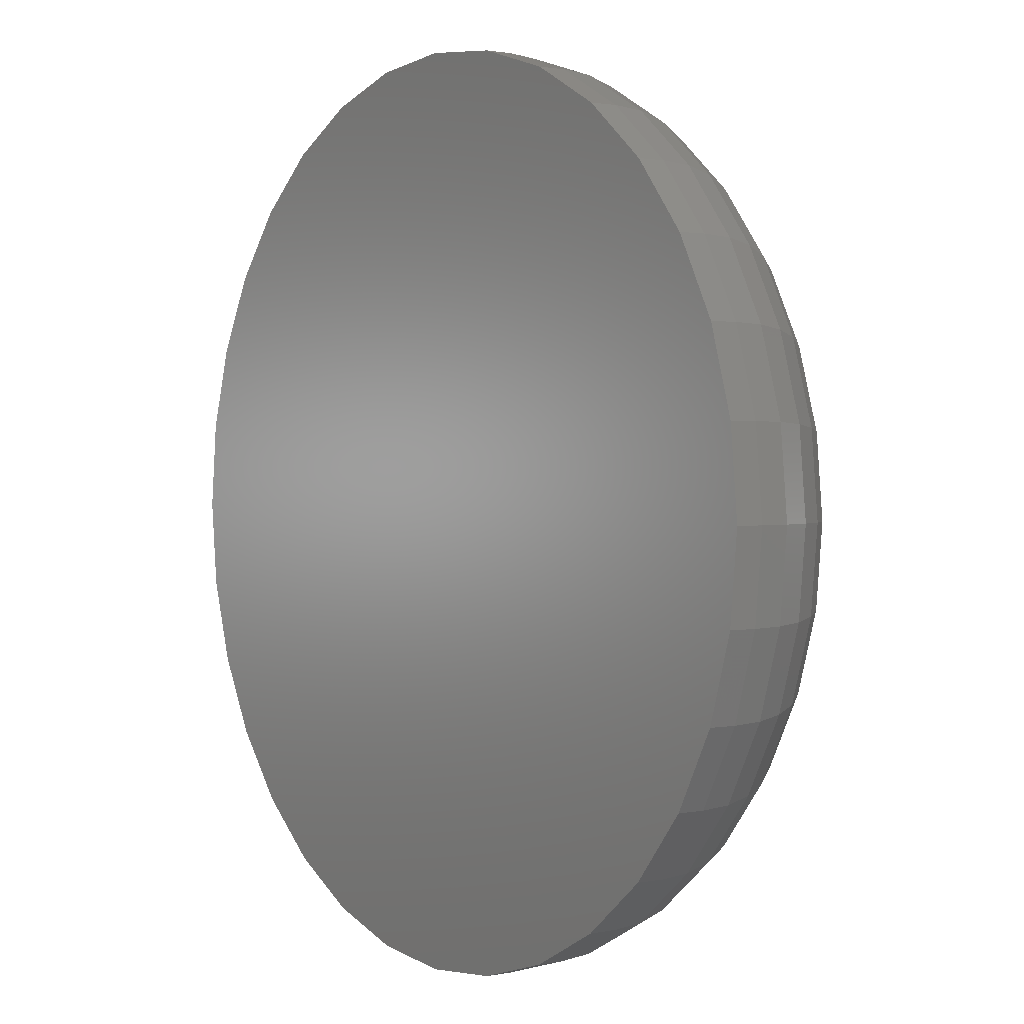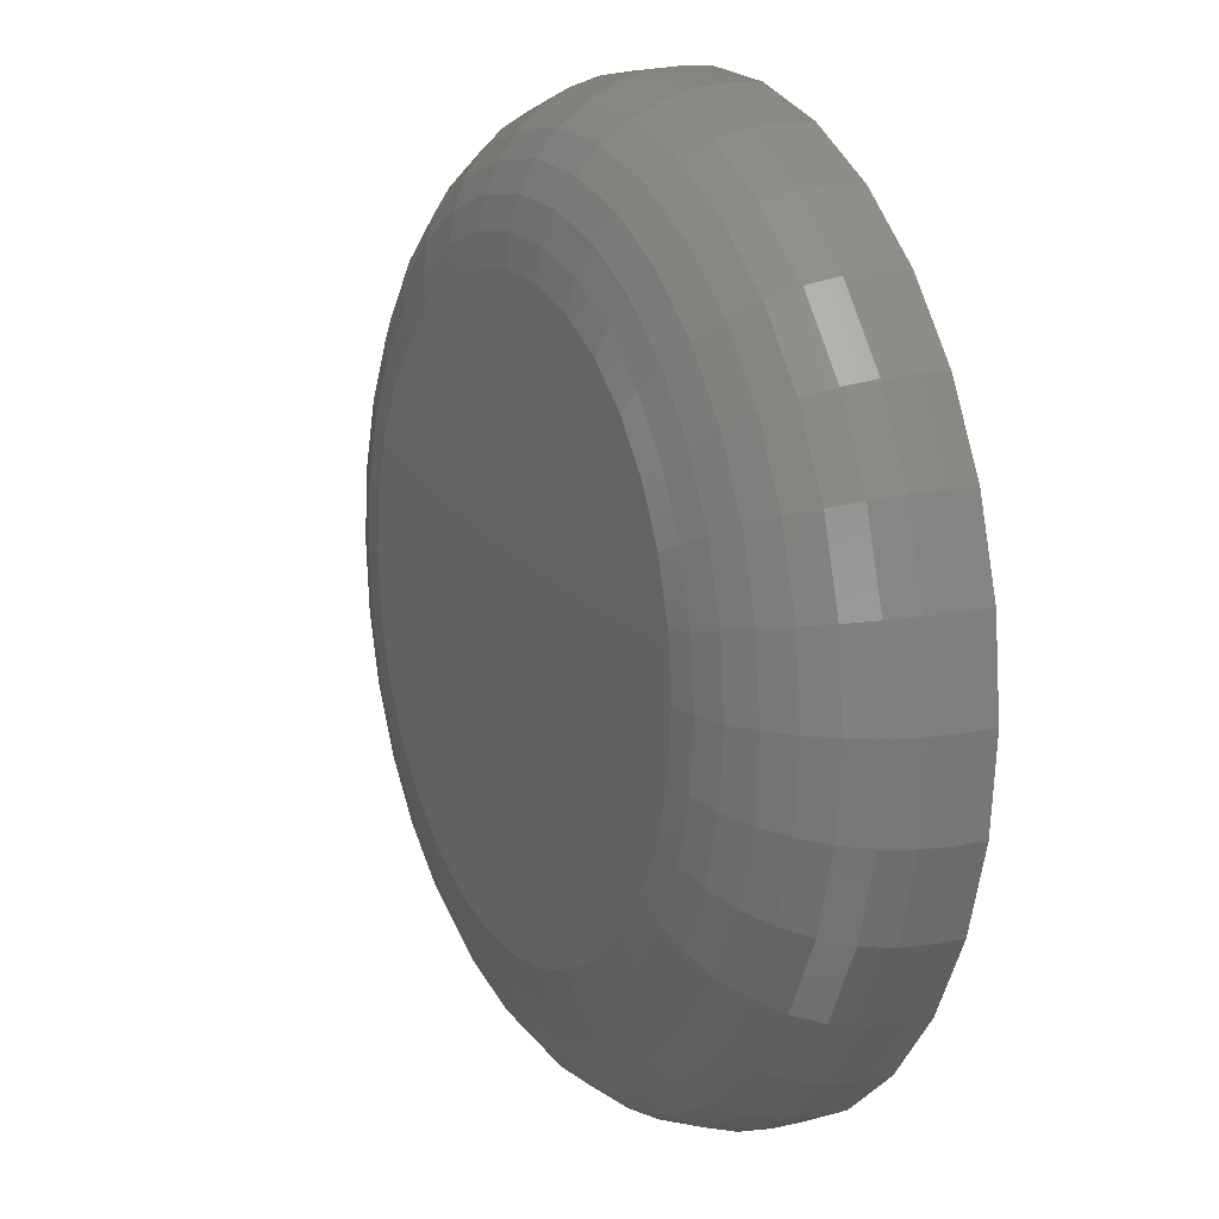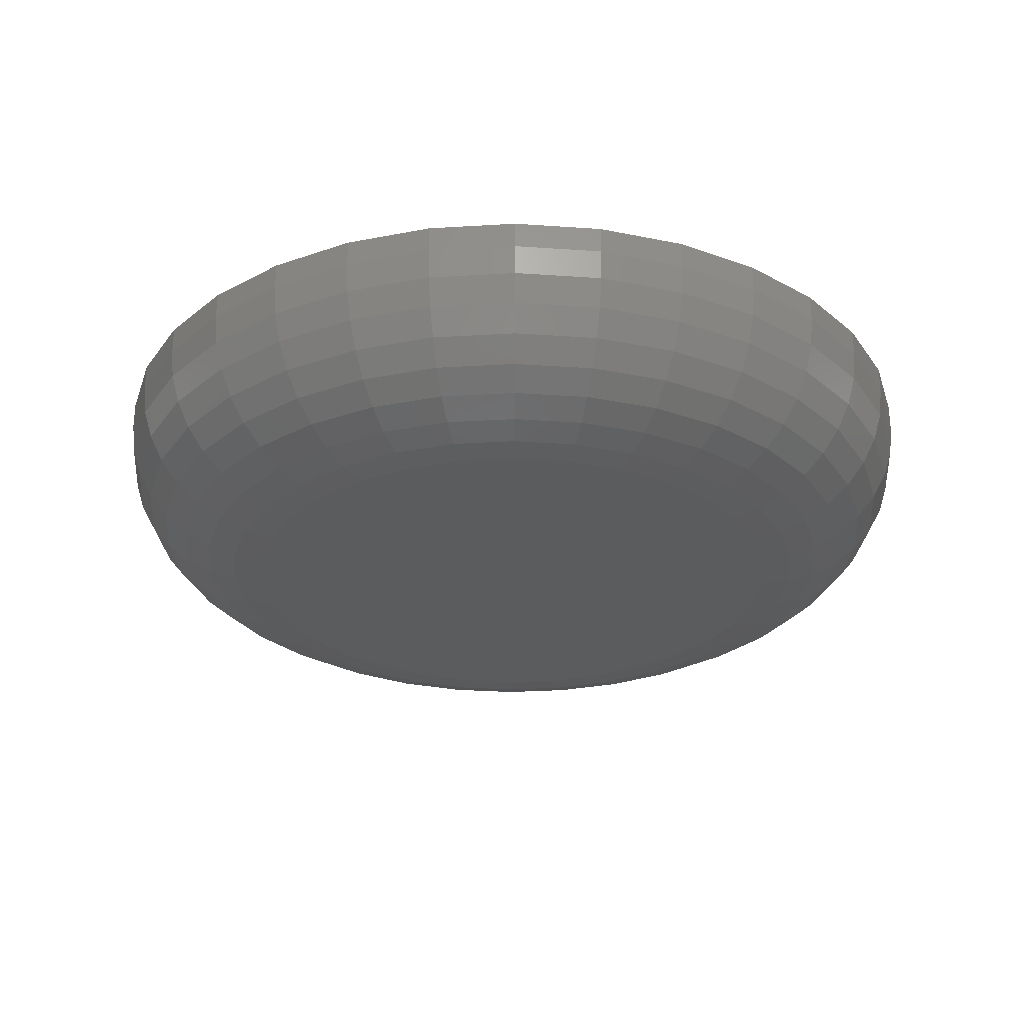
<metadata>
{"format":"stl","ext":"stl","renderer":"f3d","projection":"perspective","resolution":1024,"background":"white","views":[{"elev":1.6,"azim":54.2,"up":"+Y"},{"elev":13.7,"azim":-116.2,"up":"+Y"},{"elev":-28.1,"azim":44.6,"up":"+Z"}]}
</metadata>
<code>
# stl→obj: 320 verts, 636 faces
v 0.007895 0.4923 0
v 0.1039 0.4828 0
v -0.08814 0.4828 0
v 0.007895 -0.4923 0
v -0.08814 -0.4828 0
v 0.1039 -0.4828 0
v -0.1805 -0.4548 0
v 0.1963 -0.4548 0
v -0.2656 -0.4093 0
v 0.2814 -0.4093 0
v -0.3402 -0.3481 0
v 0.356 -0.3481 0
v -0.4014 -0.2735 0
v 0.4172 -0.2735 0
v -0.4469 -0.1884 0
v 0.4627 -0.1884 0
v -0.4749 -0.09604 0
v 0.4907 -0.09604 0
v -0.4844 -3.849e-16 0
v 0.5002 -1.285e-16 0
v -0.4749 0.09604 0
v 0.4907 0.09604 0
v -0.4469 0.1884 0
v 0.4627 0.1884 0
v -0.4014 0.2735 0
v 0.4172 0.2735 0
v -0.3402 0.3481 0
v 0.356 0.3481 0
v -0.2656 0.4093 0
v 0.2814 0.4093 0
v -0.1805 0.4548 0
v 0.1963 0.4548 0
v 0.7658 -8.588e-16 0.2656
v 0.7658 0 0.3125
v 0.7512 -0.1479 0.2656
v 0.7512 -0.1479 0.3125
v 0.7081 -0.29 0.2656
v 0.7081 -0.29 0.3125
v 0.6381 -0.4211 0.2656
v 0.6381 -0.4211 0.3125
v 0.5438 -0.5359 0.2656
v 0.5438 -0.5359 0.3125
v 0.429 -0.6302 0.2656
v 0.429 -0.6302 0.3125
v 0.2979 -0.7002 0.2656
v 0.2979 -0.7002 0.3125
v 0.1558 -0.7433 0.2656
v 0.1558 -0.7433 0.3125
v 0.007895 -0.7579 0.2656
v 0.007895 -0.7579 0.3125
v -0.14 -0.7433 0.2656
v -0.14 -0.7433 0.3125
v -0.2821 -0.7002 0.2656
v -0.2821 -0.7002 0.3125
v -0.4132 -0.6302 0.2656
v -0.4132 -0.6302 0.3125
v -0.528 -0.5359 0.2656
v -0.528 -0.5359 0.3125
v -0.6223 -0.4211 0.2656
v -0.6223 -0.4211 0.3125
v -0.6923 -0.29 0.2656
v -0.6923 -0.29 0.3125
v -0.7354 -0.1479 0.2656
v -0.7354 -0.1479 0.3125
v -0.75 9.281e-17 0.2656
v -0.75 9.281e-17 0.3125
v -0.7354 0.1479 0.2656
v -0.7354 0.1479 0.3125
v -0.6923 0.29 0.2656
v -0.6923 0.29 0.3125
v -0.6223 0.4211 0.2656
v -0.6223 0.4211 0.3125
v -0.528 0.5359 0.2656
v -0.528 0.5359 0.3125
v -0.4132 0.6302 0.2656
v -0.4132 0.6302 0.3125
v -0.2821 0.7002 0.2656
v -0.2821 0.7002 0.3125
v -0.14 0.7433 0.2656
v -0.14 0.7433 0.3125
v 0.007895 0.7579 0.2656
v 0.007895 0.7579 0.3125
v 0.1558 0.7433 0.2656
v 0.1558 0.7433 0.3125
v 0.2979 0.7002 0.2656
v 0.2979 0.7002 0.3125
v 0.429 0.6302 0.2656
v 0.429 0.6302 0.3125
v 0.5438 0.5359 0.2656
v 0.5438 0.5359 0.3125
v 0.6381 0.4211 0.2656
v 0.6381 0.4211 0.3125
v 0.7081 0.29 0.2656
v 0.7081 0.29 0.3125
v 0.7512 0.1479 0.2656
v 0.7512 0.1479 0.3125
v 0.7607 -5.551e-17 0.2138
v 0.7462 -0.1469 0.2138
v 0.7456 0 0.164
v 0.7314 -0.1439 0.164
v 0.721 -1.11e-16 0.1181
v 0.7073 -0.1391 0.1181
v 0.688 -5.551e-17 0.0778
v 0.6749 -0.1327 0.0778
v 0.6477 -5.551e-17 0.04477
v 0.6354 -0.1248 0.04477
v 0.6018 -5.551e-17 0.02022
v 0.5904 -0.1159 0.02022
v 0.552 -2.776e-17 0.005104
v 0.5415 -0.1061 0.005104
v -0.7304 -0.1469 0.2138
v -0.7449 -4.996e-16 0.2138
v -0.7156 -0.1439 0.164
v -0.7298 -3.886e-16 0.164
v -0.6915 -0.1391 0.1181
v -0.7052 -3.886e-16 0.1181
v -0.6591 -0.1327 0.0778
v -0.6722 -4.441e-16 0.0778
v -0.6197 -0.1248 0.04477
v -0.6319 -3.886e-16 0.04477
v -0.5746 -0.1159 0.02022
v -0.586 -3.886e-16 0.02022
v -0.5257 -0.1061 0.005104
v -0.5362 -2.776e-16 0.005104
v -0.6876 -0.2881 0.2138
v -0.6736 -0.2823 0.164
v -0.651 -0.2729 0.1181
v -0.6204 -0.2603 0.0778
v -0.5832 -0.2449 0.04477
v -0.5408 -0.2273 0.02022
v -0.4948 -0.2082 0.005104
v -0.618 -0.4182 0.2138
v -0.6055 -0.4098 0.164
v -0.5851 -0.3962 0.1181
v -0.5576 -0.3778 0.0778
v -0.5241 -0.3555 0.04477
v -0.4859 -0.33 0.02022
v -0.4445 -0.3023 0.005104
v -0.5244 -0.5323 0.2138
v -0.5137 -0.5216 0.164
v -0.4964 -0.5043 0.1181
v -0.473 -0.4809 0.0778
v -0.4445 -0.4524 0.04477
v -0.4121 -0.42 0.02022
v -0.3768 -0.3847 0.005104
v -0.4103 -0.6259 0.2138
v -0.4019 -0.6134 0.164
v -0.3883 -0.5929 0.1181
v -0.3699 -0.5655 0.0778
v -0.3476 -0.532 0.04477
v -0.3221 -0.4938 0.02022
v -0.2944 -0.4524 0.005104
v -0.2802 -0.6955 0.2138
v -0.2744 -0.6815 0.164
v -0.265 -0.6588 0.1181
v -0.2524 -0.6283 0.0778
v -0.237 -0.5911 0.04477
v -0.2194 -0.5487 0.02022
v -0.2003 -0.5027 0.005104
v -0.139 -0.7383 0.2138
v -0.136 -0.7235 0.164
v -0.1312 -0.6994 0.1181
v -0.1248 -0.667 0.0778
v -0.1169 -0.6275 0.04477
v -0.108 -0.5825 0.02022
v -0.09825 -0.5336 0.005104
v 0.007895 -0.7528 0.2138
v 0.007895 -0.7377 0.164
v 0.007895 -0.7131 0.1181
v 0.007895 -0.6801 0.0778
v 0.007895 -0.6398 0.04477
v 0.007895 -0.5939 0.02022
v 0.007895 -0.5441 0.005104
v 0.1548 -0.7383 0.2138
v 0.1518 -0.7235 0.164
v 0.147 -0.6994 0.1181
v 0.1406 -0.667 0.0778
v 0.1327 -0.6275 0.04477
v 0.1238 -0.5825 0.02022
v 0.114 -0.5336 0.005104
v 0.296 -0.6955 0.2138
v 0.2902 -0.6815 0.164
v 0.2808 -0.6588 0.1181
v 0.2682 -0.6283 0.0778
v 0.2528 -0.5911 0.04477
v 0.2352 -0.5487 0.02022
v 0.2161 -0.5027 0.005104
v 0.4261 -0.6259 0.2138
v 0.4177 -0.6134 0.164
v 0.4041 -0.5929 0.1181
v 0.3857 -0.5655 0.0778
v 0.3634 -0.532 0.04477
v 0.3379 -0.4938 0.02022
v 0.3102 -0.4524 0.005104
v 0.5402 -0.5323 0.2138
v 0.5295 -0.5216 0.164
v 0.5122 -0.5043 0.1181
v 0.4888 -0.4809 0.0778
v 0.4603 -0.4524 0.04477
v 0.4279 -0.42 0.02022
v 0.3926 -0.3847 0.005104
v 0.6338 -0.4182 0.2138
v 0.6212 -0.4098 0.164
v 0.6008 -0.3962 0.1181
v 0.5734 -0.3778 0.0778
v 0.5399 -0.3555 0.04477
v 0.5017 -0.33 0.02022
v 0.4603 -0.3023 0.005104
v 0.7034 -0.2881 0.2138
v 0.6894 -0.2823 0.164
v 0.6667 -0.2729 0.1181
v 0.6362 -0.2603 0.0778
v 0.599 -0.2449 0.04477
v 0.5566 -0.2273 0.02022
v 0.5106 -0.2082 0.005104
v -0.7304 0.1469 0.2138
v -0.7156 0.1439 0.164
v -0.6915 0.1391 0.1181
v -0.6591 0.1327 0.0778
v -0.6197 0.1248 0.04477
v -0.5746 0.1159 0.02022
v -0.5257 0.1061 0.005104
v 0.7462 0.1469 0.2138
v 0.7314 0.1439 0.164
v 0.7073 0.1391 0.1181
v 0.6749 0.1327 0.0778
v 0.6354 0.1248 0.04477
v 0.5904 0.1159 0.02022
v 0.5415 0.1061 0.005104
v 0.7034 0.2881 0.2138
v 0.6894 0.2823 0.164
v 0.6667 0.2729 0.1181
v 0.6362 0.2603 0.0778
v 0.599 0.2449 0.04477
v 0.5566 0.2273 0.02022
v 0.5106 0.2082 0.005104
v 0.6338 0.4182 0.2138
v 0.6212 0.4098 0.164
v 0.6008 0.3962 0.1181
v 0.5734 0.3778 0.0778
v 0.5399 0.3555 0.04477
v 0.5017 0.33 0.02022
v 0.4603 0.3023 0.005104
v 0.5402 0.5323 0.2138
v 0.5295 0.5216 0.164
v 0.5122 0.5043 0.1181
v 0.4888 0.4809 0.0778
v 0.4603 0.4524 0.04477
v 0.4279 0.42 0.02022
v 0.3926 0.3847 0.005104
v 0.4261 0.6259 0.2138
v 0.4177 0.6134 0.164
v 0.4041 0.5929 0.1181
v 0.3857 0.5655 0.0778
v 0.3634 0.532 0.04477
v 0.3379 0.4938 0.02022
v 0.3102 0.4524 0.005104
v 0.296 0.6955 0.2138
v 0.2902 0.6815 0.164
v 0.2808 0.6588 0.1181
v 0.2682 0.6283 0.0778
v 0.2528 0.5911 0.04477
v 0.2352 0.5487 0.02022
v 0.2161 0.5027 0.005104
v 0.1548 0.7383 0.2138
v 0.1518 0.7235 0.164
v 0.147 0.6994 0.1181
v 0.1406 0.667 0.0778
v 0.1327 0.6275 0.04477
v 0.1238 0.5825 0.02022
v 0.114 0.5336 0.005104
v 0.007895 0.7528 0.2138
v 0.007895 0.7377 0.164
v 0.007895 0.7131 0.1181
v 0.007895 0.6801 0.0778
v 0.007895 0.6398 0.04477
v 0.007895 0.5939 0.02022
v 0.007895 0.5441 0.005104
v -0.139 0.7383 0.2138
v -0.136 0.7235 0.164
v -0.1312 0.6994 0.1181
v -0.1248 0.667 0.0778
v -0.1169 0.6275 0.04477
v -0.108 0.5825 0.02022
v -0.09825 0.5336 0.005104
v -0.2802 0.6955 0.2138
v -0.2744 0.6815 0.164
v -0.265 0.6588 0.1181
v -0.2524 0.6283 0.0778
v -0.237 0.5911 0.04477
v -0.2194 0.5487 0.02022
v -0.2003 0.5027 0.005104
v -0.4103 0.6259 0.2138
v -0.4019 0.6134 0.164
v -0.3883 0.5929 0.1181
v -0.3699 0.5655 0.0778
v -0.3476 0.532 0.04477
v -0.3221 0.4938 0.02022
v -0.2944 0.4524 0.005104
v -0.5244 0.5323 0.2138
v -0.5137 0.5216 0.164
v -0.4964 0.5043 0.1181
v -0.473 0.4809 0.0778
v -0.4445 0.4524 0.04477
v -0.4121 0.42 0.02022
v -0.3768 0.3847 0.005104
v -0.618 0.4182 0.2138
v -0.6055 0.4098 0.164
v -0.5851 0.3962 0.1181
v -0.5576 0.3778 0.0778
v -0.5241 0.3555 0.04477
v -0.4859 0.33 0.02022
v -0.4445 0.3023 0.005104
v -0.6876 0.2881 0.2138
v -0.6736 0.2823 0.164
v -0.651 0.2729 0.1181
v -0.6204 0.2603 0.0778
v -0.5832 0.2449 0.04477
v -0.5408 0.2273 0.02022
v -0.4948 0.2082 0.005104
f 1 2 3
f 4 5 6
f 6 5 7
f 6 7 8
f 8 7 9
f 8 9 10
f 10 9 11
f 10 11 12
f 12 11 13
f 12 13 14
f 14 13 15
f 14 15 16
f 16 15 17
f 16 17 18
f 18 17 19
f 18 19 20
f 20 19 21
f 20 21 22
f 22 21 23
f 22 23 24
f 24 23 25
f 24 25 26
f 26 25 27
f 26 27 28
f 28 27 29
f 28 29 30
f 30 29 31
f 30 31 32
f 32 31 3
f 32 3 2
f 33 34 35
f 35 34 36
f 35 36 37
f 37 36 38
f 37 38 39
f 39 38 40
f 39 40 41
f 41 40 42
f 41 42 43
f 43 42 44
f 43 44 45
f 45 44 46
f 45 46 47
f 47 46 48
f 47 48 49
f 49 48 50
f 49 50 51
f 51 50 52
f 51 52 53
f 53 52 54
f 53 54 55
f 55 54 56
f 55 56 57
f 57 56 58
f 57 58 59
f 59 58 60
f 59 60 61
f 61 60 62
f 61 62 63
f 63 62 64
f 63 64 65
f 65 64 66
f 65 66 67
f 67 66 68
f 67 68 69
f 69 68 70
f 69 70 71
f 71 70 72
f 71 72 73
f 73 72 74
f 73 74 75
f 75 74 76
f 75 76 77
f 77 76 78
f 77 78 79
f 79 78 80
f 79 80 81
f 81 80 82
f 81 82 83
f 83 82 84
f 83 84 85
f 85 84 86
f 85 86 87
f 87 86 88
f 87 88 89
f 89 88 90
f 89 90 91
f 91 90 92
f 91 92 93
f 93 92 94
f 93 94 95
f 95 94 96
f 95 96 33
f 33 96 34
f 33 35 97
f 97 35 98
f 97 98 99
f 99 98 100
f 99 100 101
f 101 100 102
f 101 102 103
f 103 102 104
f 103 104 105
f 105 104 106
f 105 106 107
f 107 106 108
f 107 108 109
f 109 108 110
f 109 110 20
f 20 110 18
f 63 65 111
f 111 65 112
f 111 112 113
f 113 112 114
f 113 114 115
f 115 114 116
f 115 116 117
f 117 116 118
f 117 118 119
f 119 118 120
f 119 120 121
f 121 120 122
f 121 122 123
f 123 122 124
f 123 124 17
f 17 124 19
f 61 63 125
f 125 63 111
f 125 111 126
f 126 111 113
f 126 113 127
f 127 113 115
f 127 115 128
f 128 115 117
f 128 117 129
f 129 117 119
f 129 119 130
f 130 119 121
f 130 121 131
f 131 121 123
f 131 123 15
f 15 123 17
f 59 61 132
f 132 61 125
f 132 125 133
f 133 125 126
f 133 126 134
f 134 126 127
f 134 127 135
f 135 127 128
f 135 128 136
f 136 128 129
f 136 129 137
f 137 129 130
f 137 130 138
f 138 130 131
f 138 131 13
f 13 131 15
f 57 59 139
f 139 59 132
f 139 132 140
f 140 132 133
f 140 133 141
f 141 133 134
f 141 134 142
f 142 134 135
f 142 135 143
f 143 135 136
f 143 136 144
f 144 136 137
f 144 137 145
f 145 137 138
f 145 138 11
f 11 138 13
f 55 57 146
f 146 57 139
f 146 139 147
f 147 139 140
f 147 140 148
f 148 140 141
f 148 141 149
f 149 141 142
f 149 142 150
f 150 142 143
f 150 143 151
f 151 143 144
f 151 144 152
f 152 144 145
f 152 145 9
f 9 145 11
f 53 55 153
f 153 55 146
f 153 146 154
f 154 146 147
f 154 147 155
f 155 147 148
f 155 148 156
f 156 148 149
f 156 149 157
f 157 149 150
f 157 150 158
f 158 150 151
f 158 151 159
f 159 151 152
f 159 152 7
f 7 152 9
f 51 53 160
f 160 53 153
f 160 153 161
f 161 153 154
f 161 154 162
f 162 154 155
f 162 155 163
f 163 155 156
f 163 156 164
f 164 156 157
f 164 157 165
f 165 157 158
f 165 158 166
f 166 158 159
f 166 159 5
f 5 159 7
f 49 51 167
f 167 51 160
f 167 160 168
f 168 160 161
f 168 161 169
f 169 161 162
f 169 162 170
f 170 162 163
f 170 163 171
f 171 163 164
f 171 164 172
f 172 164 165
f 172 165 173
f 173 165 166
f 173 166 4
f 4 166 5
f 47 49 174
f 174 49 167
f 174 167 175
f 175 167 168
f 175 168 176
f 176 168 169
f 176 169 177
f 177 169 170
f 177 170 178
f 178 170 171
f 178 171 179
f 179 171 172
f 179 172 180
f 180 172 173
f 180 173 6
f 6 173 4
f 45 47 181
f 181 47 174
f 181 174 182
f 182 174 175
f 182 175 183
f 183 175 176
f 183 176 184
f 184 176 177
f 184 177 185
f 185 177 178
f 185 178 186
f 186 178 179
f 186 179 187
f 187 179 180
f 187 180 8
f 8 180 6
f 43 45 188
f 188 45 181
f 188 181 189
f 189 181 182
f 189 182 190
f 190 182 183
f 190 183 191
f 191 183 184
f 191 184 192
f 192 184 185
f 192 185 193
f 193 185 186
f 193 186 194
f 194 186 187
f 194 187 10
f 10 187 8
f 41 43 195
f 195 43 188
f 195 188 196
f 196 188 189
f 196 189 197
f 197 189 190
f 197 190 198
f 198 190 191
f 198 191 199
f 199 191 192
f 199 192 200
f 200 192 193
f 200 193 201
f 201 193 194
f 201 194 12
f 12 194 10
f 39 41 202
f 202 41 195
f 202 195 203
f 203 195 196
f 203 196 204
f 204 196 197
f 204 197 205
f 205 197 198
f 205 198 206
f 206 198 199
f 206 199 207
f 207 199 200
f 207 200 208
f 208 200 201
f 208 201 14
f 14 201 12
f 37 39 209
f 209 39 202
f 209 202 210
f 210 202 203
f 210 203 211
f 211 203 204
f 211 204 212
f 212 204 205
f 212 205 213
f 213 205 206
f 213 206 214
f 214 206 207
f 214 207 215
f 215 207 208
f 215 208 16
f 16 208 14
f 35 37 98
f 98 37 209
f 98 209 100
f 100 209 210
f 100 210 102
f 102 210 211
f 102 211 104
f 104 211 212
f 104 212 106
f 106 212 213
f 106 213 108
f 108 213 214
f 108 214 110
f 110 214 215
f 110 215 18
f 18 215 16
f 65 67 112
f 112 67 216
f 112 216 114
f 114 216 217
f 114 217 116
f 116 217 218
f 116 218 118
f 118 218 219
f 118 219 120
f 120 219 220
f 120 220 122
f 122 220 221
f 122 221 124
f 124 221 222
f 124 222 19
f 19 222 21
f 95 33 223
f 223 33 97
f 223 97 224
f 224 97 99
f 224 99 225
f 225 99 101
f 225 101 226
f 226 101 103
f 226 103 227
f 227 103 105
f 227 105 228
f 228 105 107
f 228 107 229
f 229 107 109
f 229 109 22
f 22 109 20
f 93 95 230
f 230 95 223
f 230 223 231
f 231 223 224
f 231 224 232
f 232 224 225
f 232 225 233
f 233 225 226
f 233 226 234
f 234 226 227
f 234 227 235
f 235 227 228
f 235 228 236
f 236 228 229
f 236 229 24
f 24 229 22
f 91 93 237
f 237 93 230
f 237 230 238
f 238 230 231
f 238 231 239
f 239 231 232
f 239 232 240
f 240 232 233
f 240 233 241
f 241 233 234
f 241 234 242
f 242 234 235
f 242 235 243
f 243 235 236
f 243 236 26
f 26 236 24
f 89 91 244
f 244 91 237
f 244 237 245
f 245 237 238
f 245 238 246
f 246 238 239
f 246 239 247
f 247 239 240
f 247 240 248
f 248 240 241
f 248 241 249
f 249 241 242
f 249 242 250
f 250 242 243
f 250 243 28
f 28 243 26
f 87 89 251
f 251 89 244
f 251 244 252
f 252 244 245
f 252 245 253
f 253 245 246
f 253 246 254
f 254 246 247
f 254 247 255
f 255 247 248
f 255 248 256
f 256 248 249
f 256 249 257
f 257 249 250
f 257 250 30
f 30 250 28
f 85 87 258
f 258 87 251
f 258 251 259
f 259 251 252
f 259 252 260
f 260 252 253
f 260 253 261
f 261 253 254
f 261 254 262
f 262 254 255
f 262 255 263
f 263 255 256
f 263 256 264
f 264 256 257
f 264 257 32
f 32 257 30
f 83 85 265
f 265 85 258
f 265 258 266
f 266 258 259
f 266 259 267
f 267 259 260
f 267 260 268
f 268 260 261
f 268 261 269
f 269 261 262
f 269 262 270
f 270 262 263
f 270 263 271
f 271 263 264
f 271 264 2
f 2 264 32
f 81 83 272
f 272 83 265
f 272 265 273
f 273 265 266
f 273 266 274
f 274 266 267
f 274 267 275
f 275 267 268
f 275 268 276
f 276 268 269
f 276 269 277
f 277 269 270
f 277 270 278
f 278 270 271
f 278 271 1
f 1 271 2
f 79 81 279
f 279 81 272
f 279 272 280
f 280 272 273
f 280 273 281
f 281 273 274
f 281 274 282
f 282 274 275
f 282 275 283
f 283 275 276
f 283 276 284
f 284 276 277
f 284 277 285
f 285 277 278
f 285 278 3
f 3 278 1
f 77 79 286
f 286 79 279
f 286 279 287
f 287 279 280
f 287 280 288
f 288 280 281
f 288 281 289
f 289 281 282
f 289 282 290
f 290 282 283
f 290 283 291
f 291 283 284
f 291 284 292
f 292 284 285
f 292 285 31
f 31 285 3
f 75 77 293
f 293 77 286
f 293 286 294
f 294 286 287
f 294 287 295
f 295 287 288
f 295 288 296
f 296 288 289
f 296 289 297
f 297 289 290
f 297 290 298
f 298 290 291
f 298 291 299
f 299 291 292
f 299 292 29
f 29 292 31
f 73 75 300
f 300 75 293
f 300 293 301
f 301 293 294
f 301 294 302
f 302 294 295
f 302 295 303
f 303 295 296
f 303 296 304
f 304 296 297
f 304 297 305
f 305 297 298
f 305 298 306
f 306 298 299
f 306 299 27
f 27 299 29
f 71 73 307
f 307 73 300
f 307 300 308
f 308 300 301
f 308 301 309
f 309 301 302
f 309 302 310
f 310 302 303
f 310 303 311
f 311 303 304
f 311 304 312
f 312 304 305
f 312 305 313
f 313 305 306
f 313 306 25
f 25 306 27
f 69 71 314
f 314 71 307
f 314 307 315
f 315 307 308
f 315 308 316
f 316 308 309
f 316 309 317
f 317 309 310
f 317 310 318
f 318 310 311
f 318 311 319
f 319 311 312
f 319 312 320
f 320 312 313
f 320 313 23
f 23 313 25
f 67 69 216
f 216 69 314
f 216 314 217
f 217 314 315
f 217 315 218
f 218 315 316
f 218 316 219
f 219 316 317
f 219 317 220
f 220 317 318
f 220 318 221
f 221 318 319
f 221 319 222
f 222 319 320
f 222 320 21
f 21 320 23
f 80 84 82
f 84 80 86
f 86 80 78
f 86 78 88
f 88 78 76
f 88 76 90
f 90 76 74
f 90 74 92
f 92 74 72
f 92 72 94
f 94 72 70
f 94 70 96
f 96 70 68
f 96 68 34
f 34 68 66
f 34 66 36
f 36 66 64
f 36 64 38
f 38 64 62
f 38 62 40
f 40 62 60
f 40 60 42
f 42 60 58
f 42 58 44
f 44 58 56
f 44 56 46
f 46 56 54
f 46 54 48
f 48 54 52
f 48 52 50

</code>
